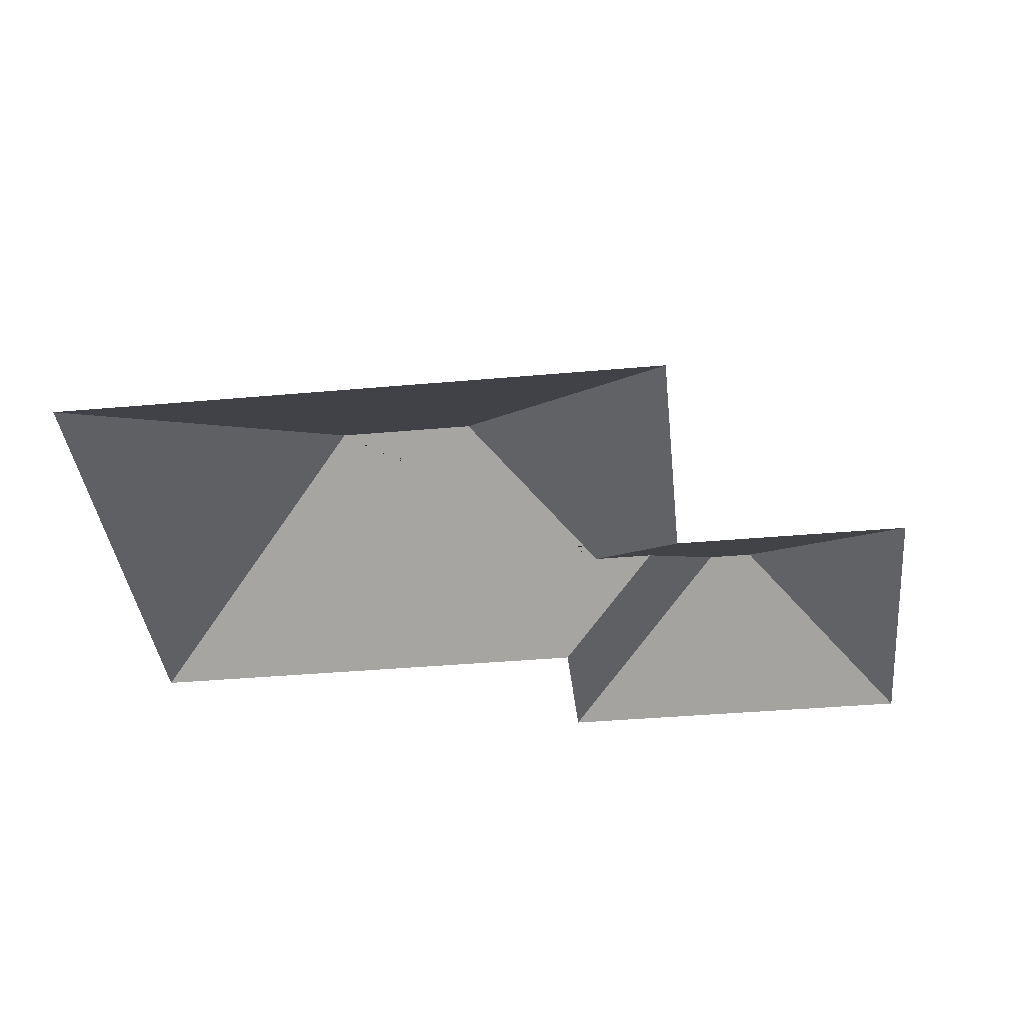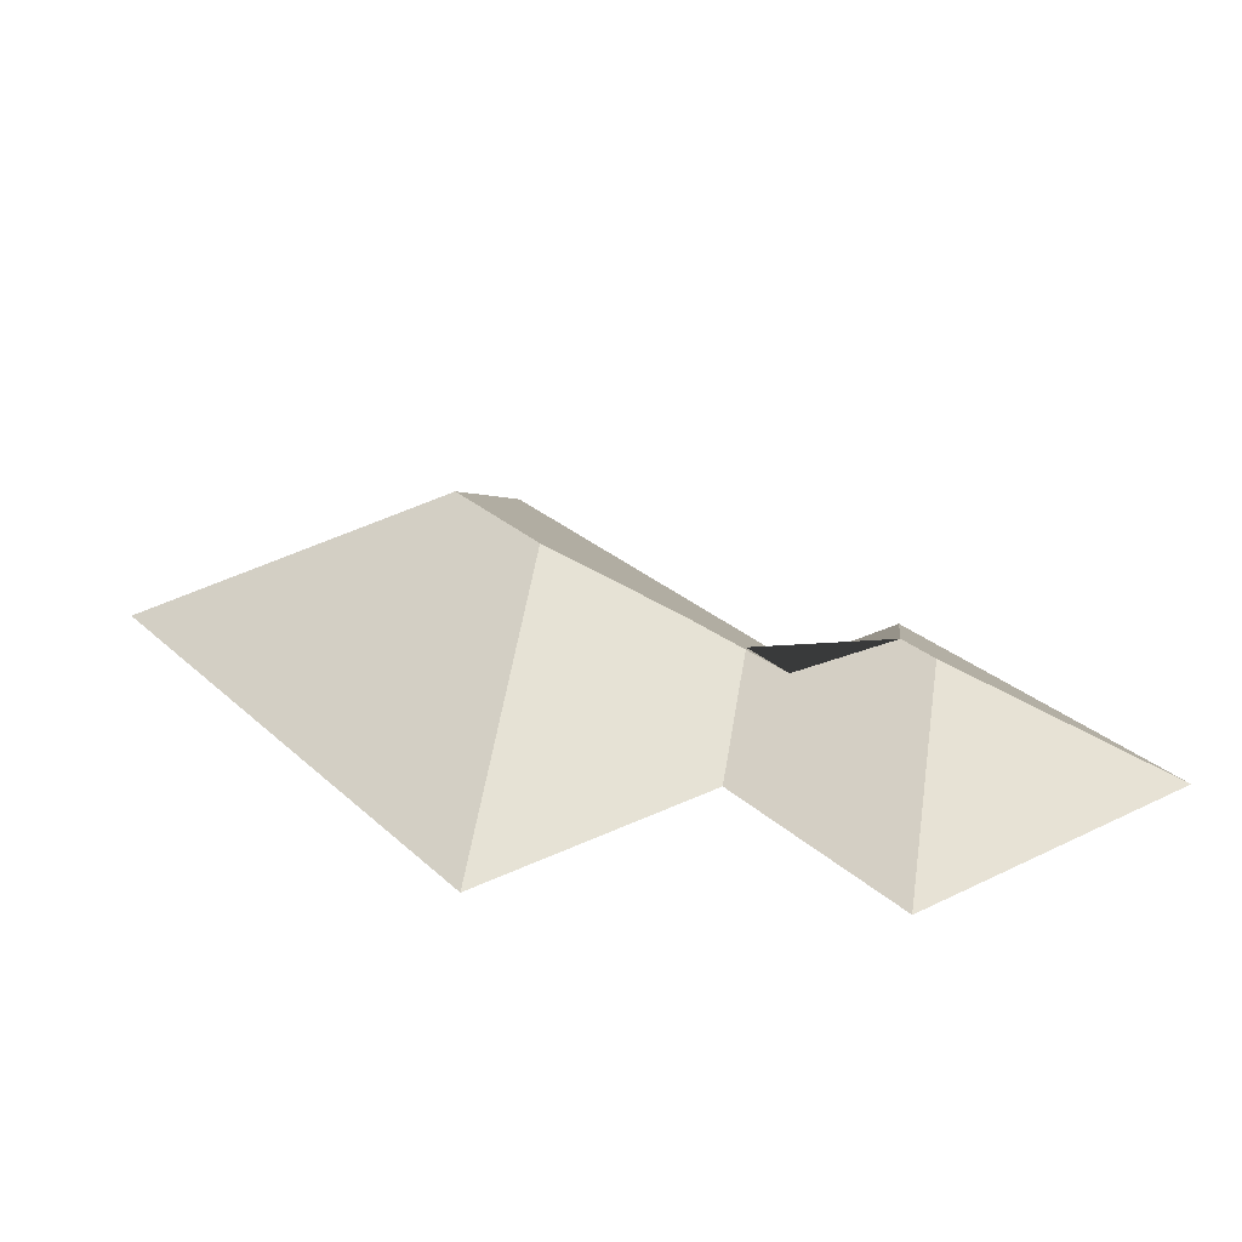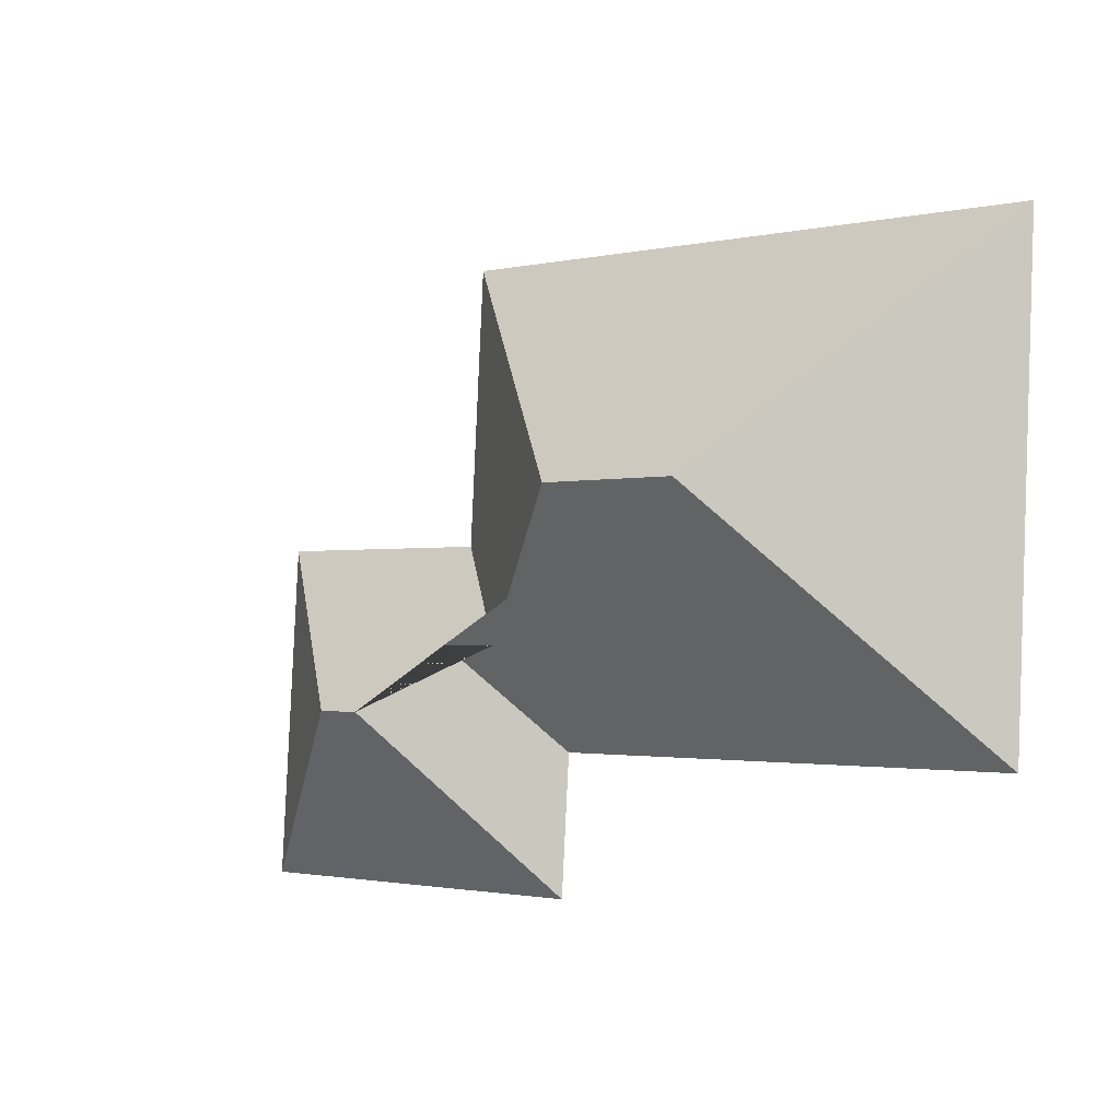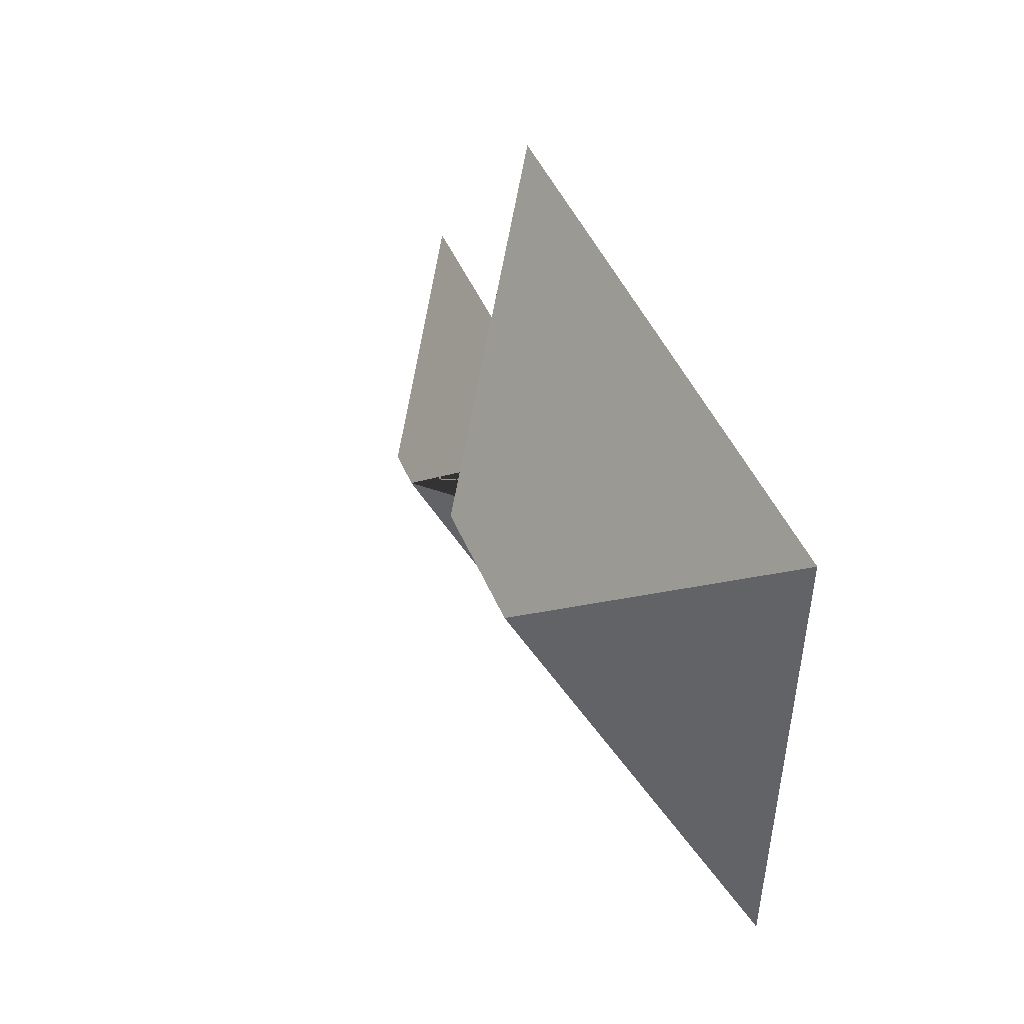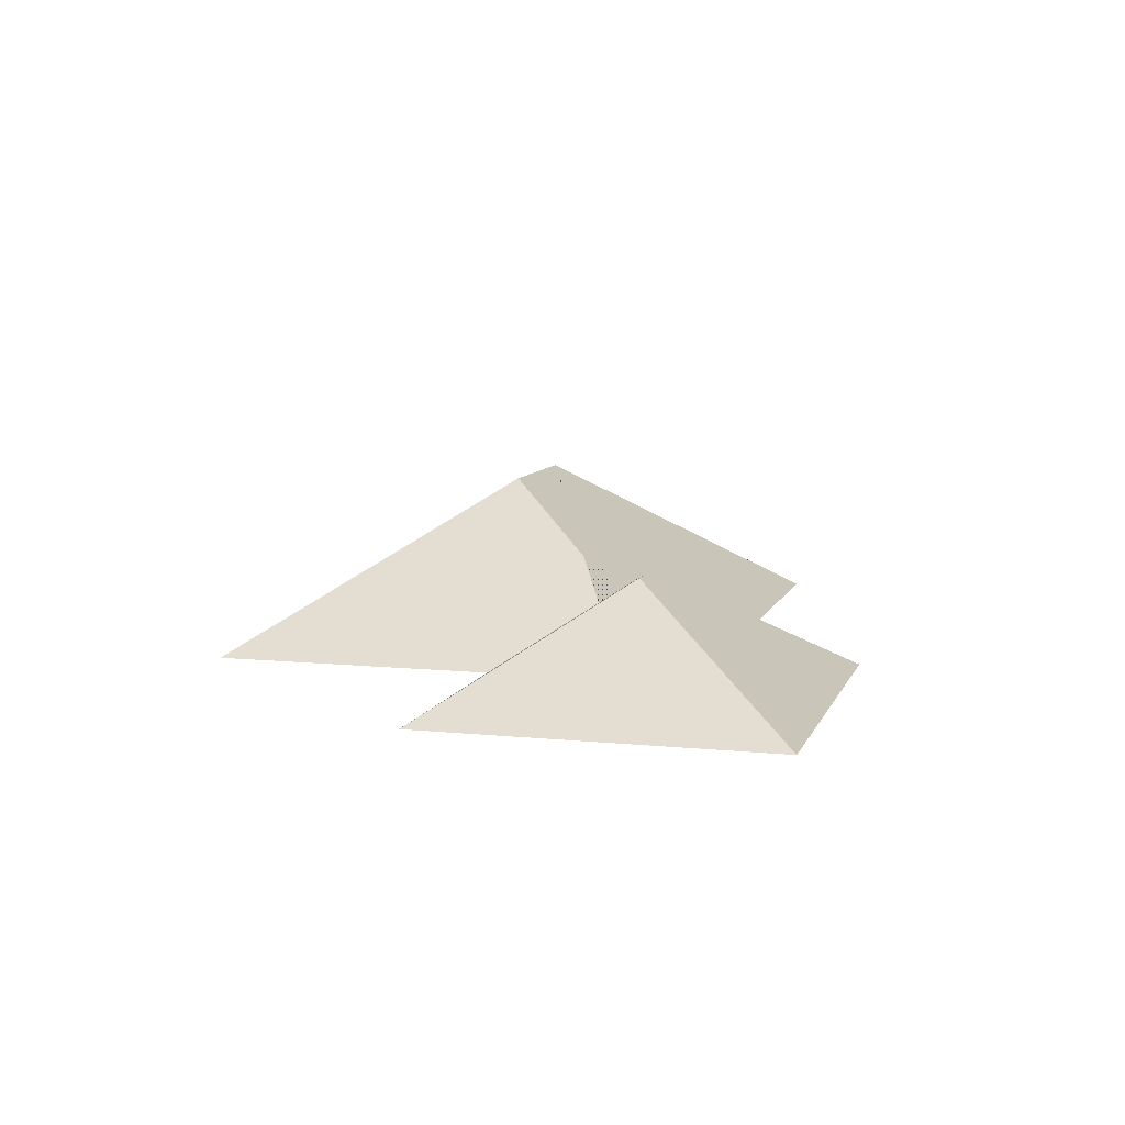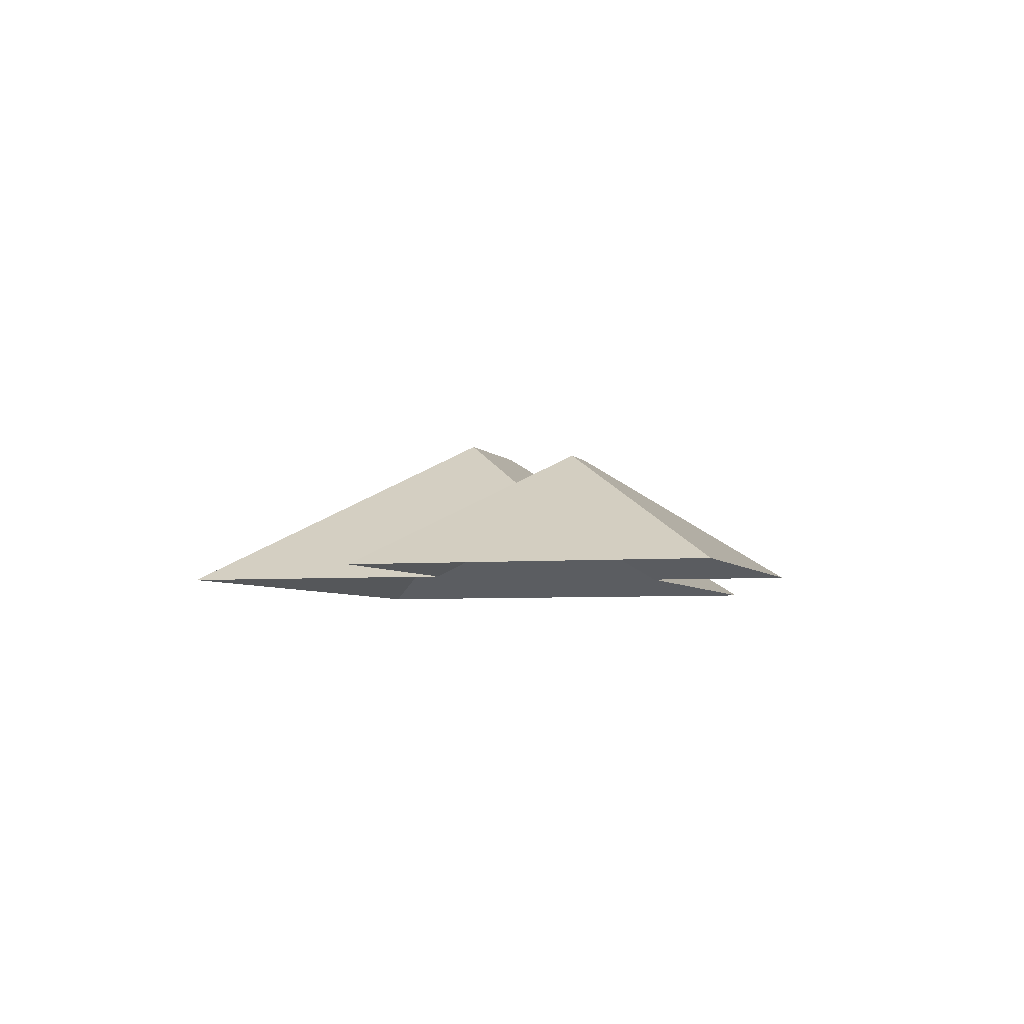
<metadata>
{"format":"obj","ext":"obj","renderer":"f3d","projection":"perspective","resolution":1024,"background":"white","views":[{"elev":-40.0,"azim":3.1,"up":"+Y"},{"elev":27.7,"azim":50.3,"up":"+Y"},{"elev":-6.5,"azim":-140.4,"up":"+Z"},{"elev":40.8,"azim":-111.3,"up":"+Z"},{"elev":8.5,"azim":102.4,"up":"+Y"},{"elev":-4.7,"azim":104.2,"up":"+Y"}]}
</metadata>
<code>
o CG10_500_034059_0043_roof
v 20.16 75 -29.13
v 31.53 75 -234.4
v 130.7 145 -126.9
v 192.3 145 -123.5
v 240.3 75 -282.5
v 236.6 75 -223
v 252.9 103.9 -180
v 279.6 103.9 -178.5
v 284.4 75 -14.5
v 290.9 75 -134
v 311.7 123.2 -205.9
v 331.7 123.2 -204.8
v 396.6 75 -128.1
v 404.6 75 -273.4
v 20.16 0 -29.13
v 31.53 0 -234.4
v 236.6 0 -223
v 240.3 0 -282.5
v 404.6 0 -273.4
v 396.6 0 -128.1
v 290.9 0 -134
v 284.4 0 -14.5
f 1 9 4 3
f 1 3 2
f 3 4 7 8 6 2
f 6 5 11 8
f 11 12 14 5
f 12 14 13
f 7 10 13 12 11 8
f 4 7 10 9

</code>
